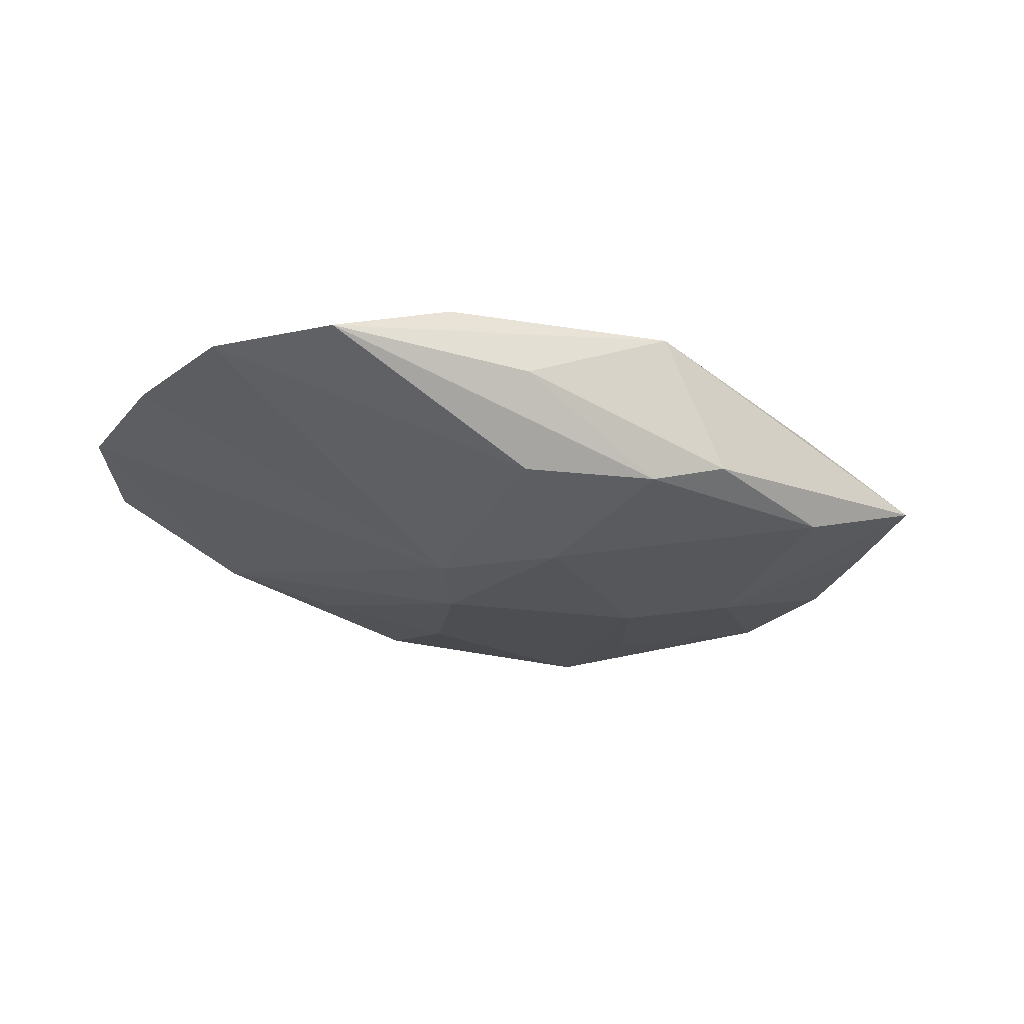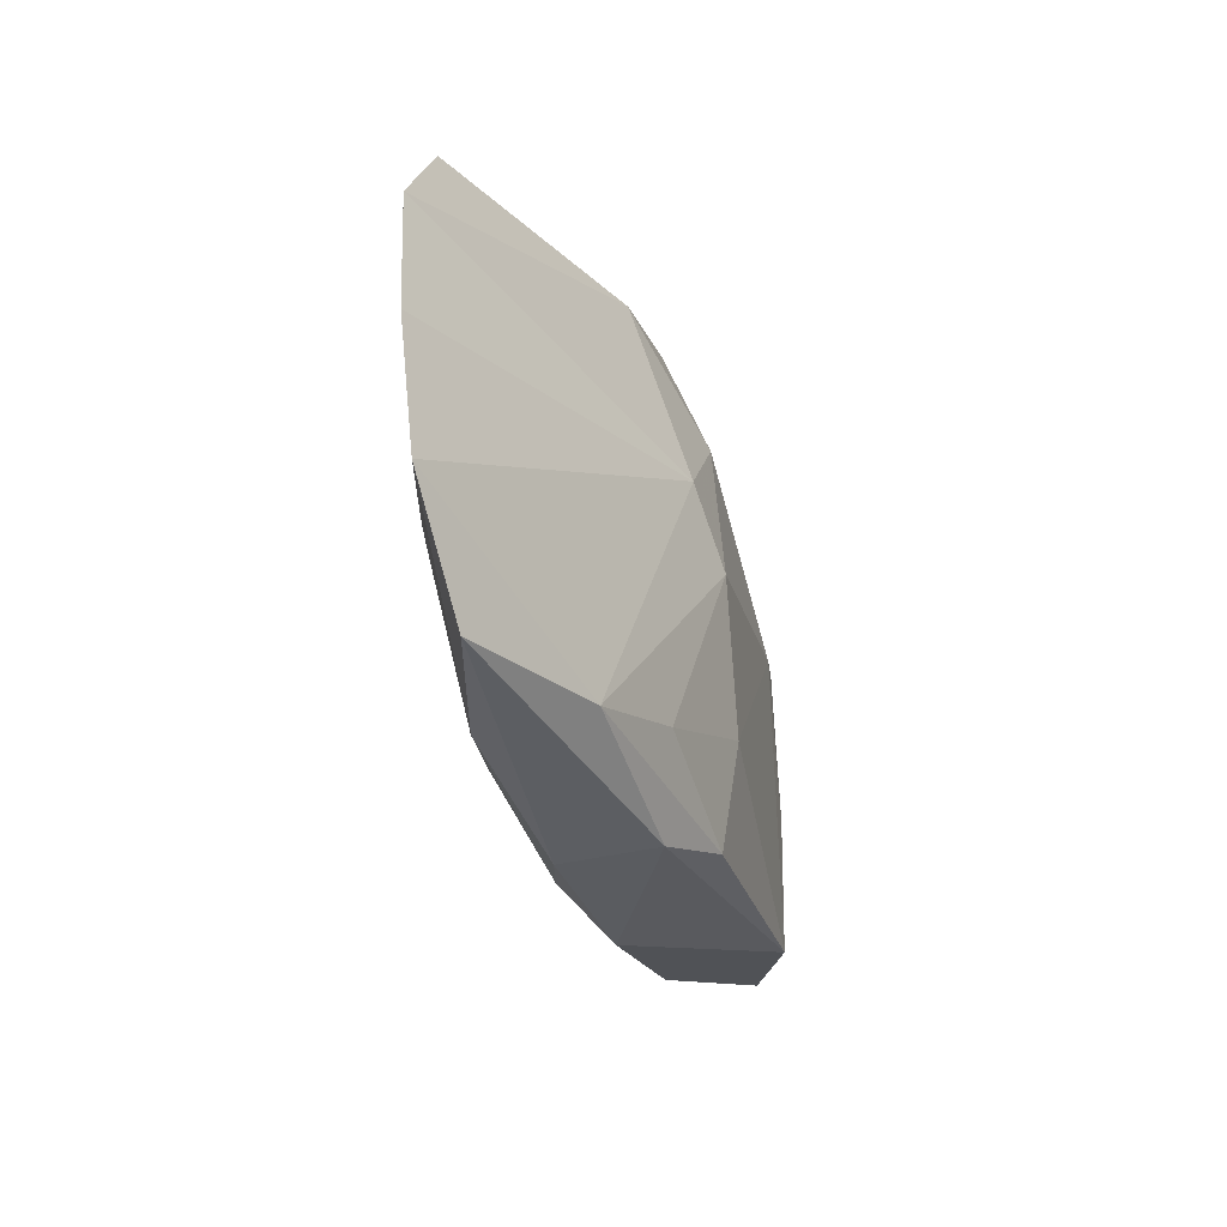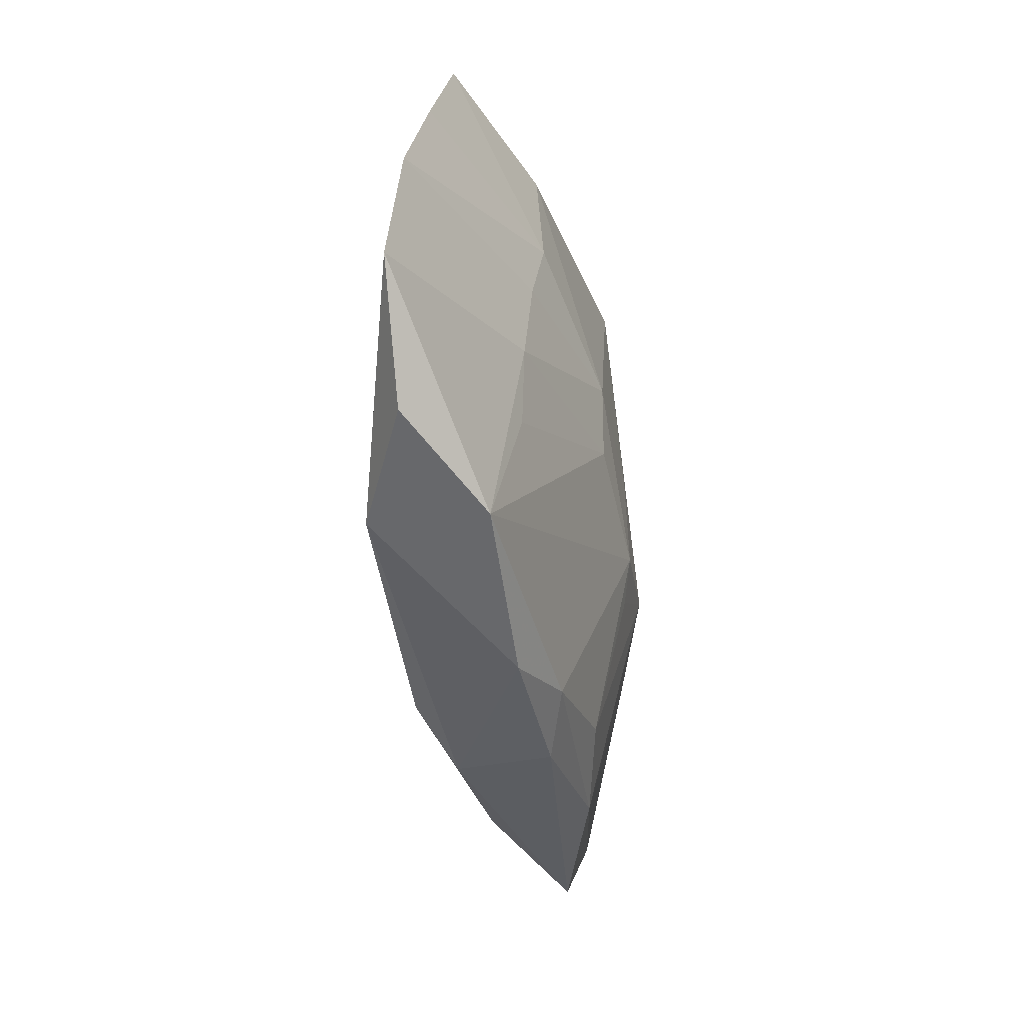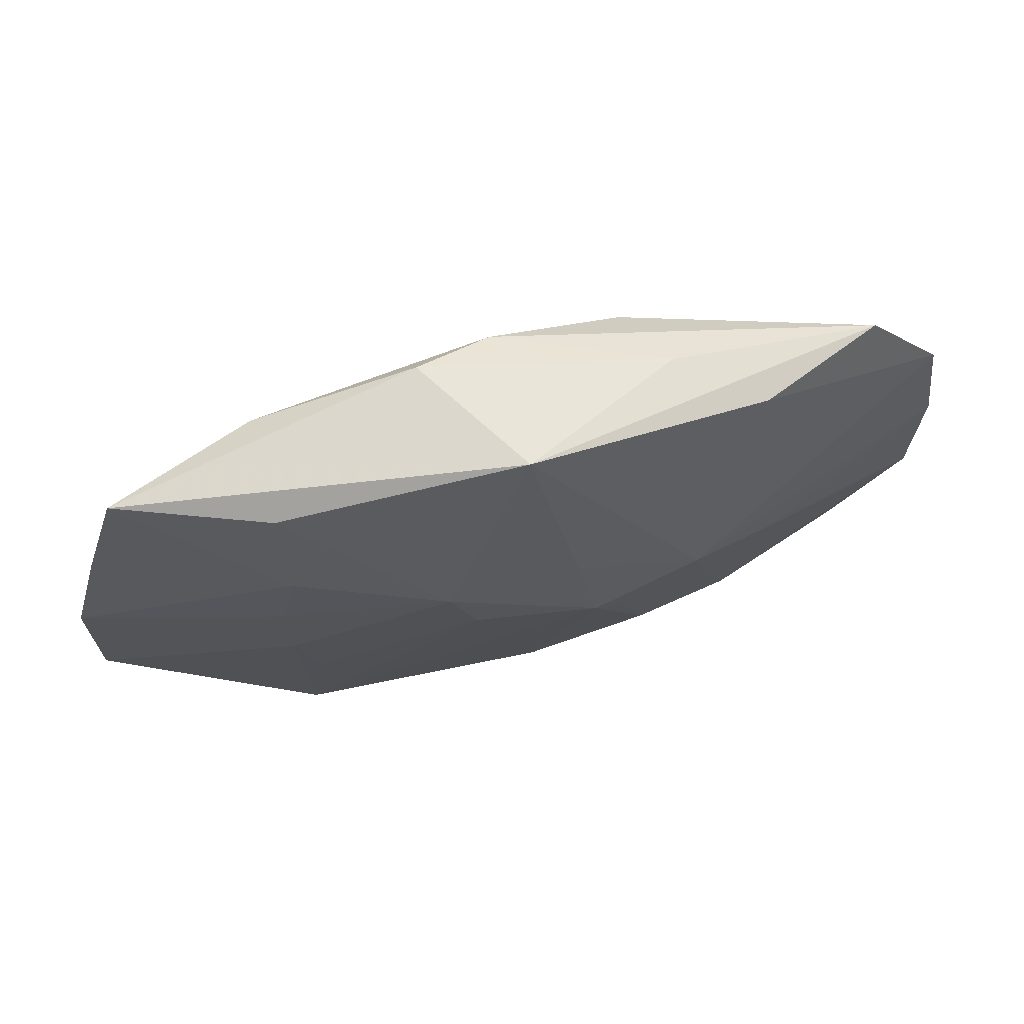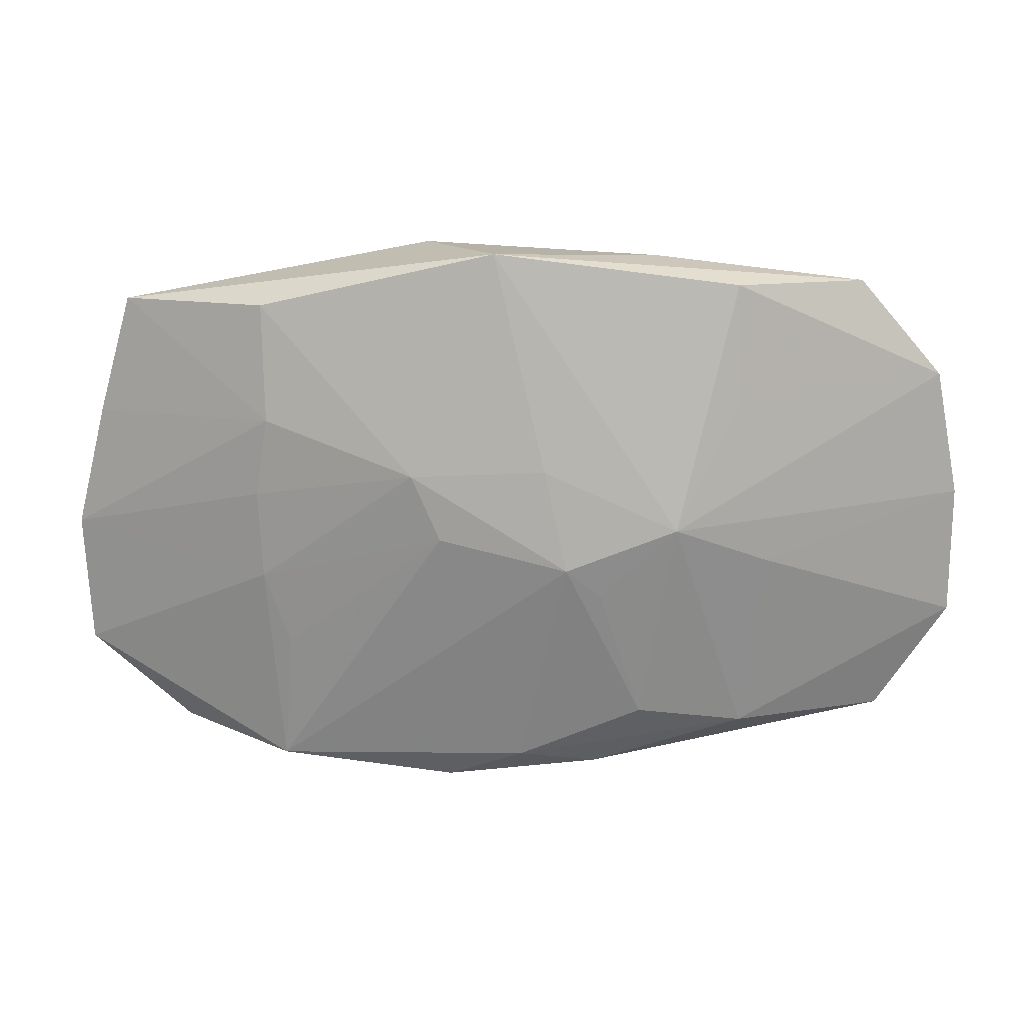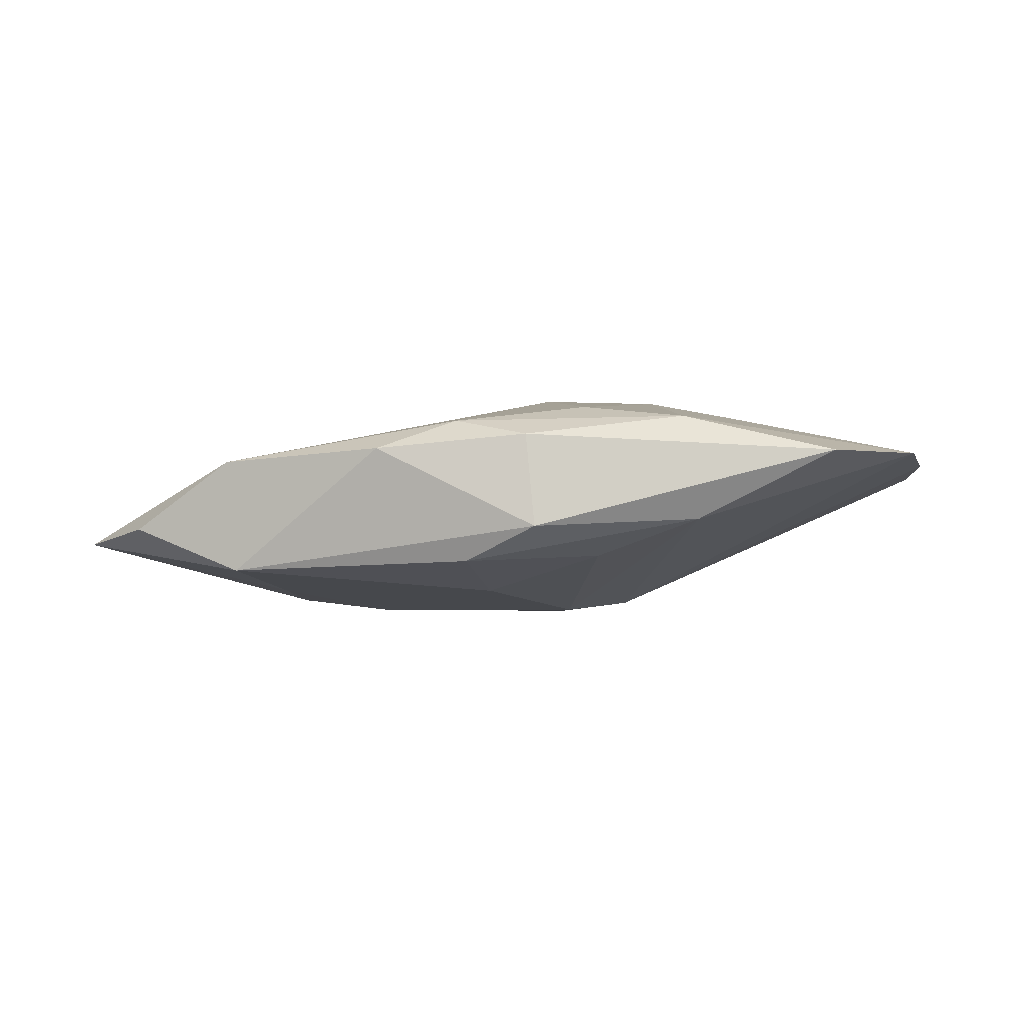
<metadata>
{"format":"obj","ext":"obj","renderer":"f3d","projection":"perspective","resolution":1024,"background":"white","views":[{"elev":-19.6,"azim":148.6,"up":"+Z"},{"elev":-26.9,"azim":105.5,"up":"+Y"},{"elev":-46.6,"azim":-81.4,"up":"+Y"},{"elev":60.1,"azim":-18.5,"up":"+Y"},{"elev":11.6,"azim":-0.6,"up":"+Y"},{"elev":-11.1,"azim":15.3,"up":"+Z"}]}
</metadata>
<code>
v 0.01669 0.008983 0.007241
v 0.006707 -0.0052 0.007785
v 0.0289 -0.0157 0.0001588
v 0.01066 -0.01378 -0.006553
v 0.01227 -0.0001148 0.008565
v -0.0181 0.007587 0.005052
v -0.01941 0.003184 -0.006388
v -0.0003734 0.01922 -0.003312
v -0.006164 0.02041 -0.0017
v 0.009918 -0.01493 0.004826
v 0.009114 0.00335 -0.007672
v -0.001172 0.02013 0.008014
v -0.01788 0.01699 -0.00334
v 0.01105 0.01965 0.002782
v 0.0009045 -0.01885 0.003398
v -0.03359 -0.001406 -0.002211
v -0.01681 -0.00982 0.003182
v -0.011 0.0003591 -0.007938
v -0.01837 0.01614 0.00463
v -0.01899 0.001929 0.004292
v -0.02568 -0.0176 -0.003428
v 0.03232 0.01082 0.003169
v -0.02892 0.01627 -5.558e-05
v -0.0331 -0.011 -0.003192
v 0.004161 -0.003131 0.008565
v 0.01668 0.0178 0.006997
v 0.009471 0.01675 -0.003648
v 0.01871 -0.01572 -0.004478
v -0.01665 -0.008993 -0.007354
v -0.007259 0.003878 0.008005
v -0.0187 -0.004473 0.003646
v -0.01754 -0.01937 0.001167
v 0.01921 -0.002811 0.006255
v 0.002529 0.004277 0.008565
v 0.001597 -0.01834 -0.007301
v 0.002273 0.009496 -0.007256
v -0.004614 -0.02121 0.001085
v 0.001333 -0.01088 -0.008423
v -0.005182 -0.0009374 0.007704
v 0.005424 -0.001402 -0.008769
v -0.01692 -0.01838 -0.007221
v 0.02623 0.01787 0.003535
v -0.03138 0.007546 -0.001129
v 0.00663 -0.01993 0.001787
v 0.03406 -0.00779 0.001314
v 0.03406 0.001662 0.002312
v 0.007232 -0.01972 -0.005158
v 0.01778 -0.01614 0.003327
f 13 7 23
f 5 34 25
f 5 26 12
f 12 34 5
f 25 34 30
f 30 34 12
f 24 32 31
f 41 35 47
f 37 41 47
f 32 41 37
f 28 3 47
f 47 35 28
f 35 4 28
f 28 4 40
f 13 8 36
f 36 7 13
f 42 26 22
f 12 26 42
f 24 31 16
f 16 7 24
f 12 23 19
f 19 23 6
f 19 30 12
f 6 30 19
f 9 8 13
f 13 23 9
f 9 23 12
f 22 26 1
f 1 5 22
f 26 5 1
f 3 28 45
f 39 32 25
f 25 30 39
f 30 31 39
f 21 32 24
f 24 41 21
f 21 41 32
f 24 7 29
f 29 41 24
f 35 41 38
f 40 4 38
f 38 4 35
f 2 5 25
f 25 10 2
f 2 10 5
f 47 3 44
f 44 37 47
f 40 36 11
f 11 28 40
f 11 45 28
f 27 42 22
f 22 11 27
f 27 11 36
f 27 36 8
f 8 42 27
f 6 23 43
f 43 16 6
f 43 23 7
f 7 16 43
f 6 16 20
f 20 16 31
f 20 30 6
f 20 31 30
f 14 42 8
f 8 9 14
f 12 42 14
f 14 9 12
f 22 5 46
f 46 11 22
f 45 11 46
f 5 10 48
f 3 45 48
f 48 44 3
f 17 31 32
f 32 39 17
f 17 39 31
f 41 29 18
f 18 38 41
f 40 38 18
f 18 29 7
f 18 36 40
f 7 36 18
f 37 44 15
f 32 37 15
f 15 48 10
f 44 48 15
f 25 32 15
f 15 10 25
f 33 46 5
f 45 46 33
f 5 48 33
f 33 48 45

</code>
